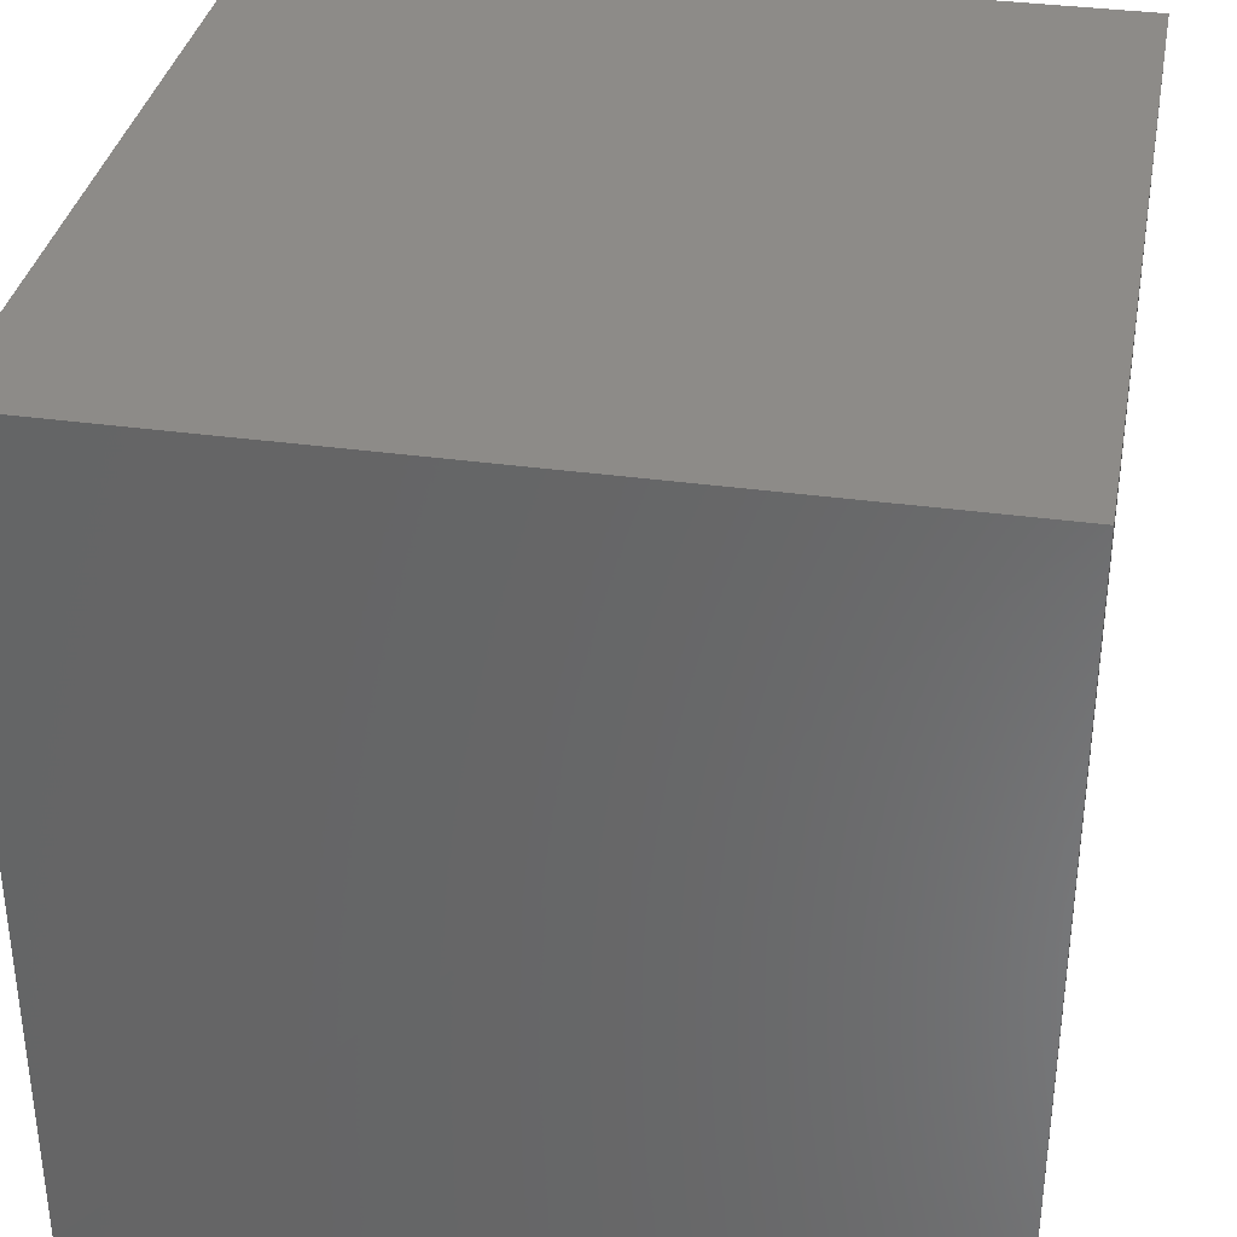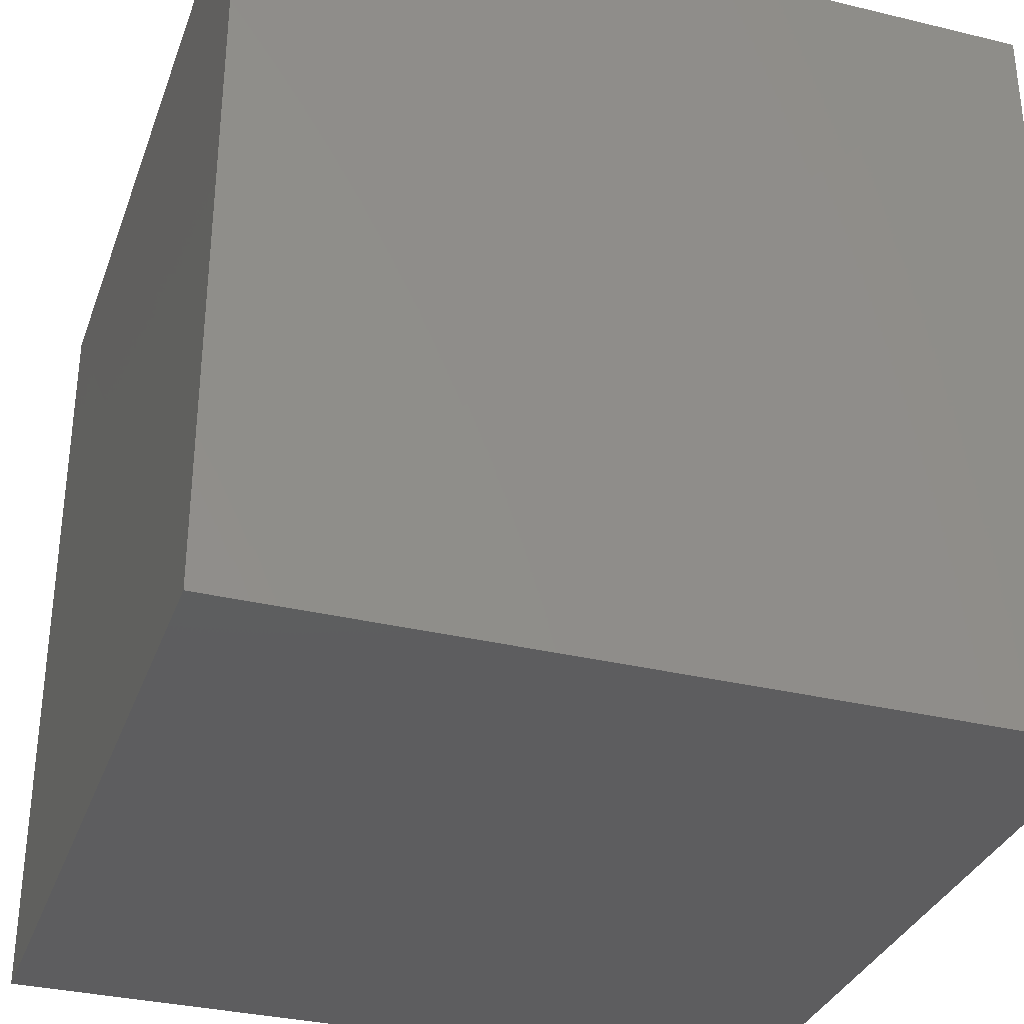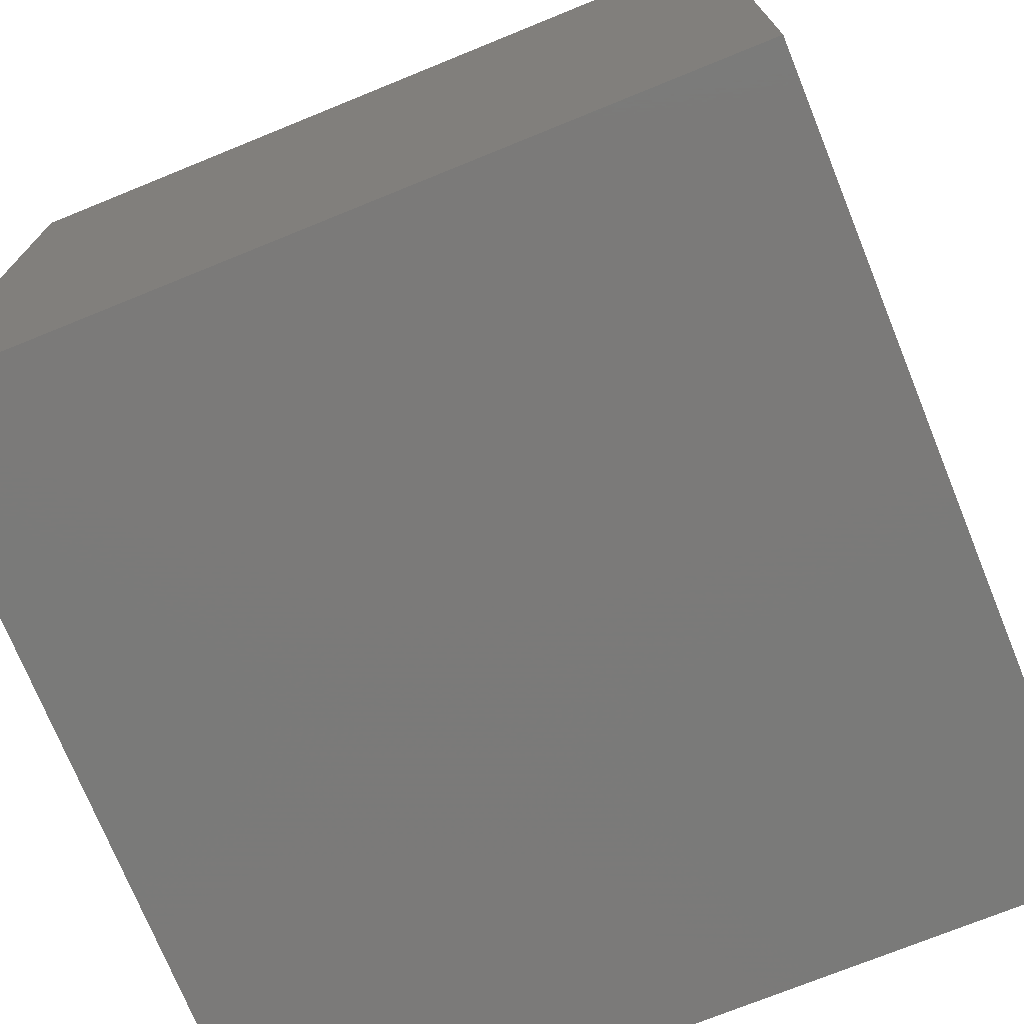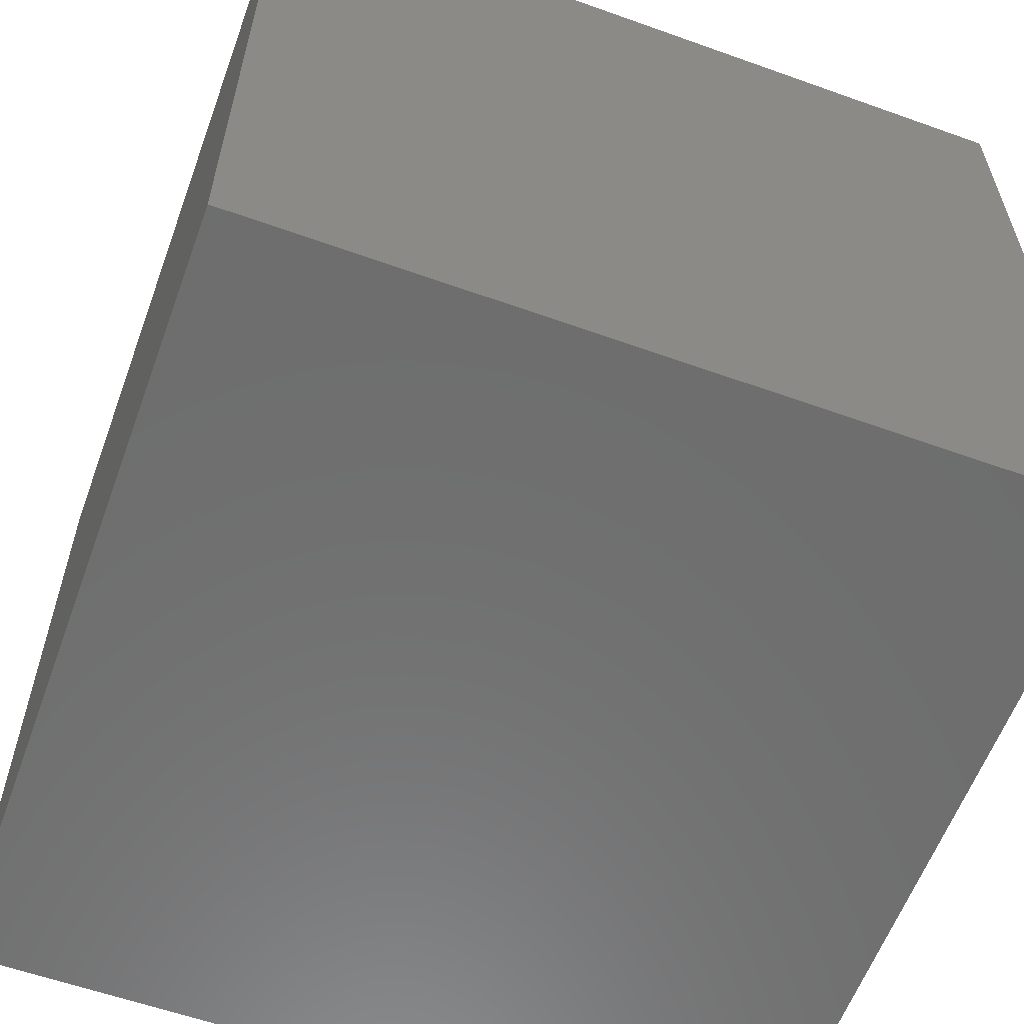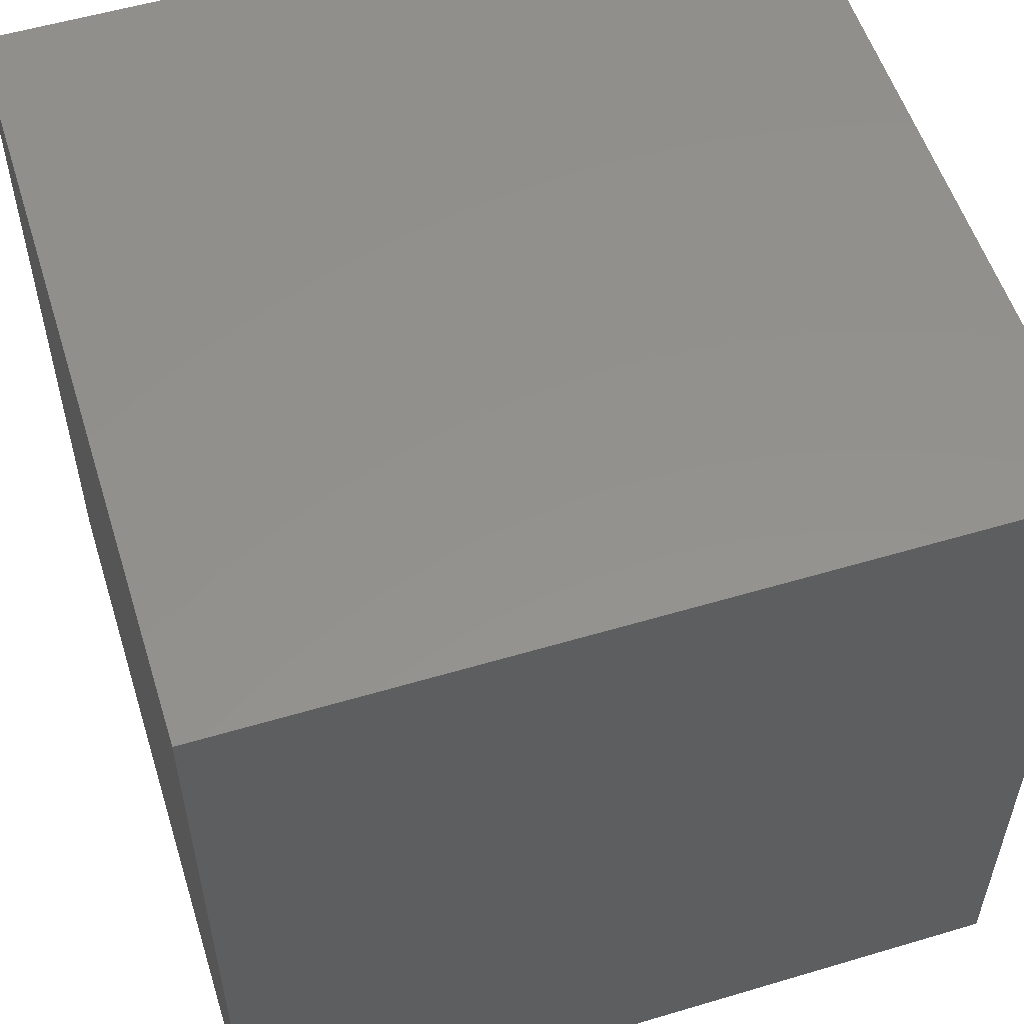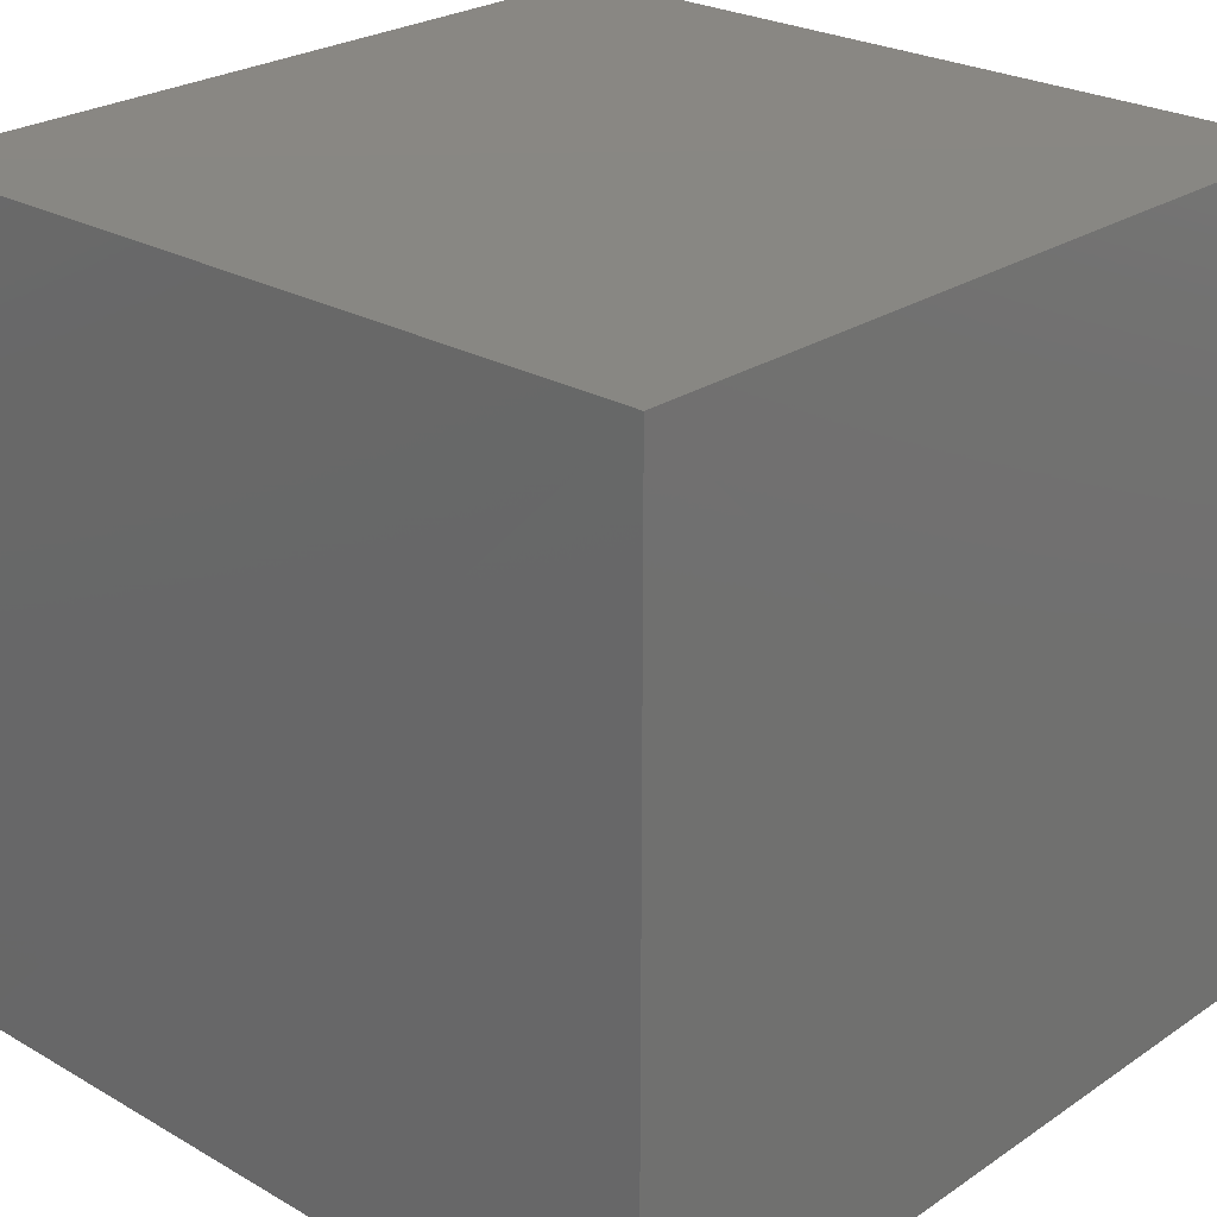
<metadata>
{"format":"stl","ext":"stl","renderer":"f3d","projection":"perspective","resolution":1024,"background":"white","views":[{"elev":35.0,"azim":10.5,"up":"+Y"},{"elev":-33.1,"azim":161.7,"up":"+Y"},{"elev":-73.4,"azim":-67.9,"up":"+Y"},{"elev":-59.8,"azim":69.9,"up":"+Z"},{"elev":55.2,"azim":-17.4,"up":"+Y"},{"elev":25.1,"azim":-137.2,"up":"+Z"}]}
</metadata>
<code>
# stl→obj: 2 verts, 32 faces
v 22.21 -4.151 26.48
v 22.21 -4.15 26.48
f 1 1 1
f 1 1 1
f 1 1 1
f 1 1 1
f 1 1 2
f 1 2 2
f 2 2 2
f 2 2 2
f 2 2 2
f 2 2 1
f 2 1 2
f 1 2 1
f 1 1 1
f 1 1 1
f 1 1 1
f 1 1 2
f 1 2 2
f 1 2 1
f 2 1 2
f 1 2 1
f 2 1 2
f 1 2 1
f 2 1 2
f 1 2 1
f 2 1 2
f 2 2 2
f 2 2 2
f 2 2 2
f 2 2 2
f 2 2 2
f 2 1 1
f 1 1 1

</code>
